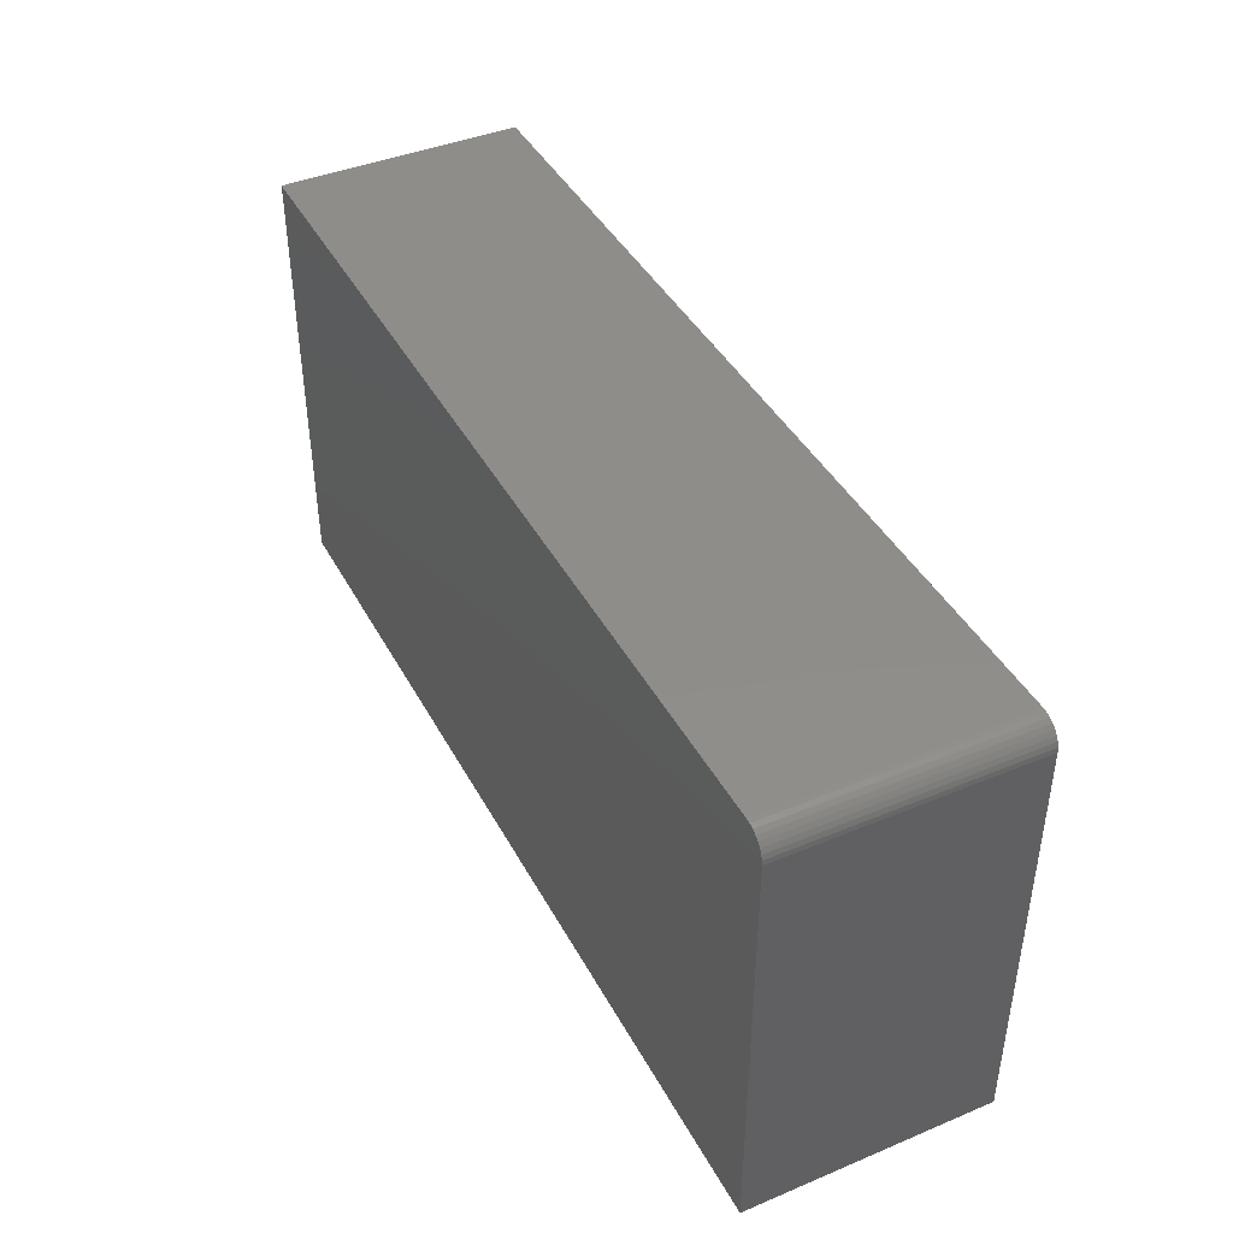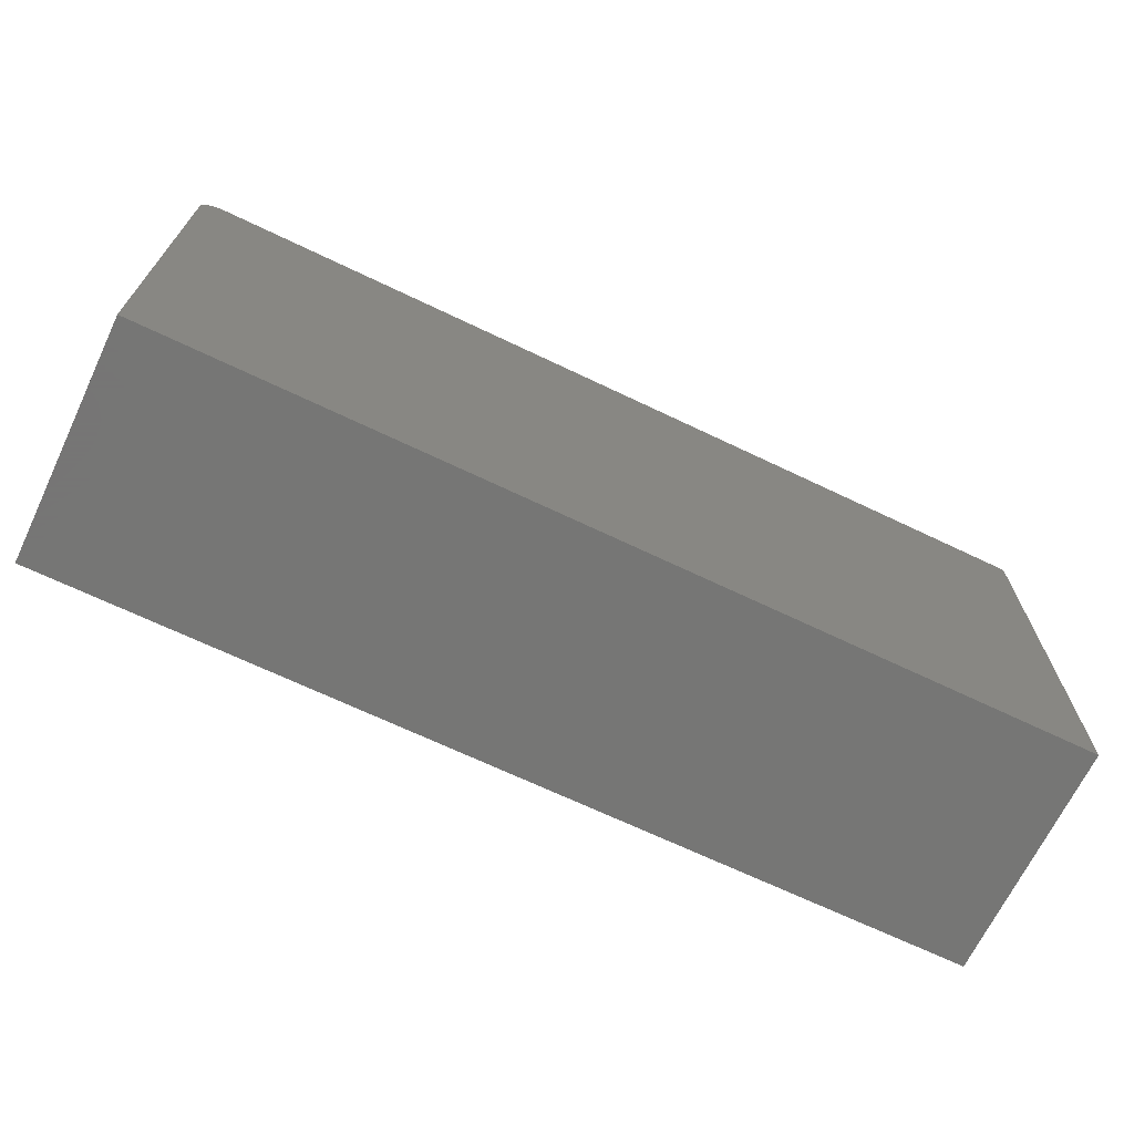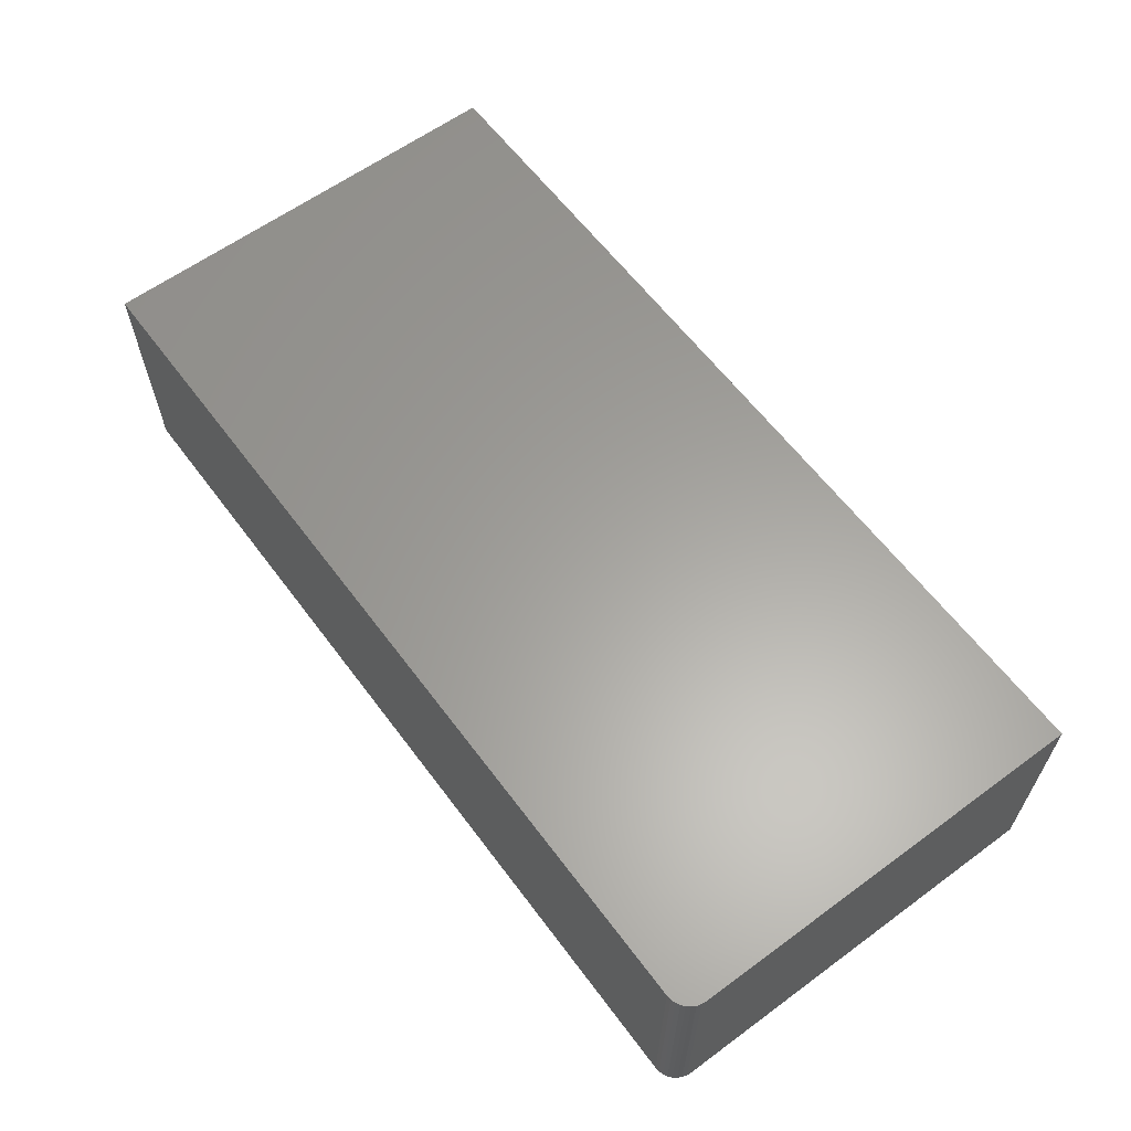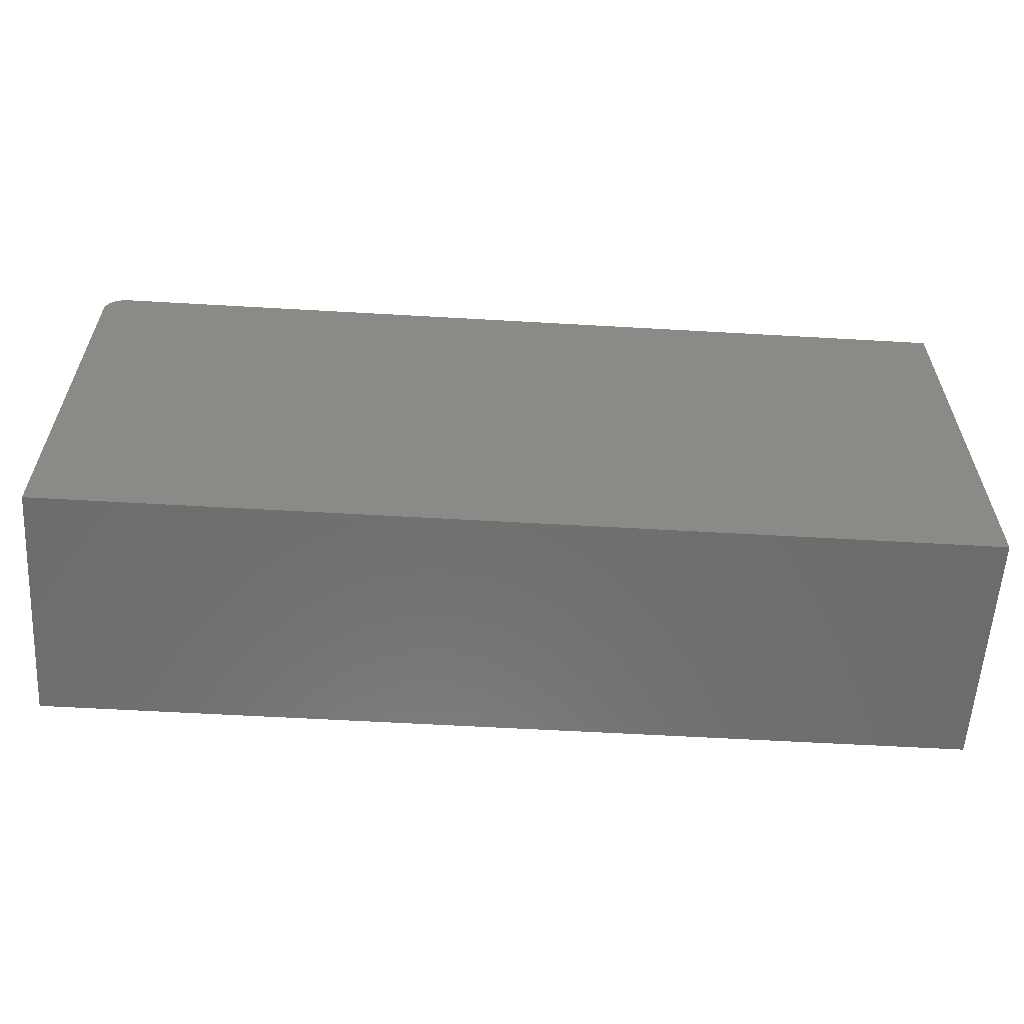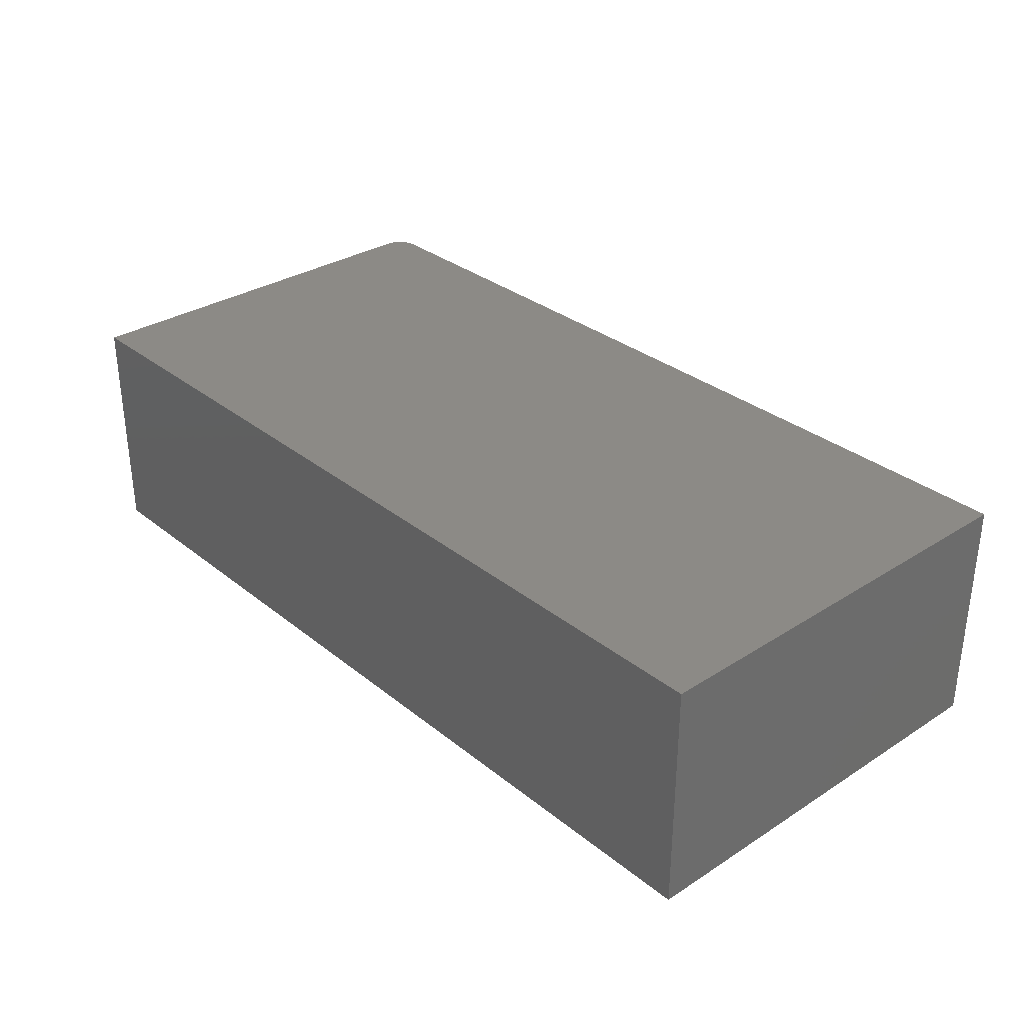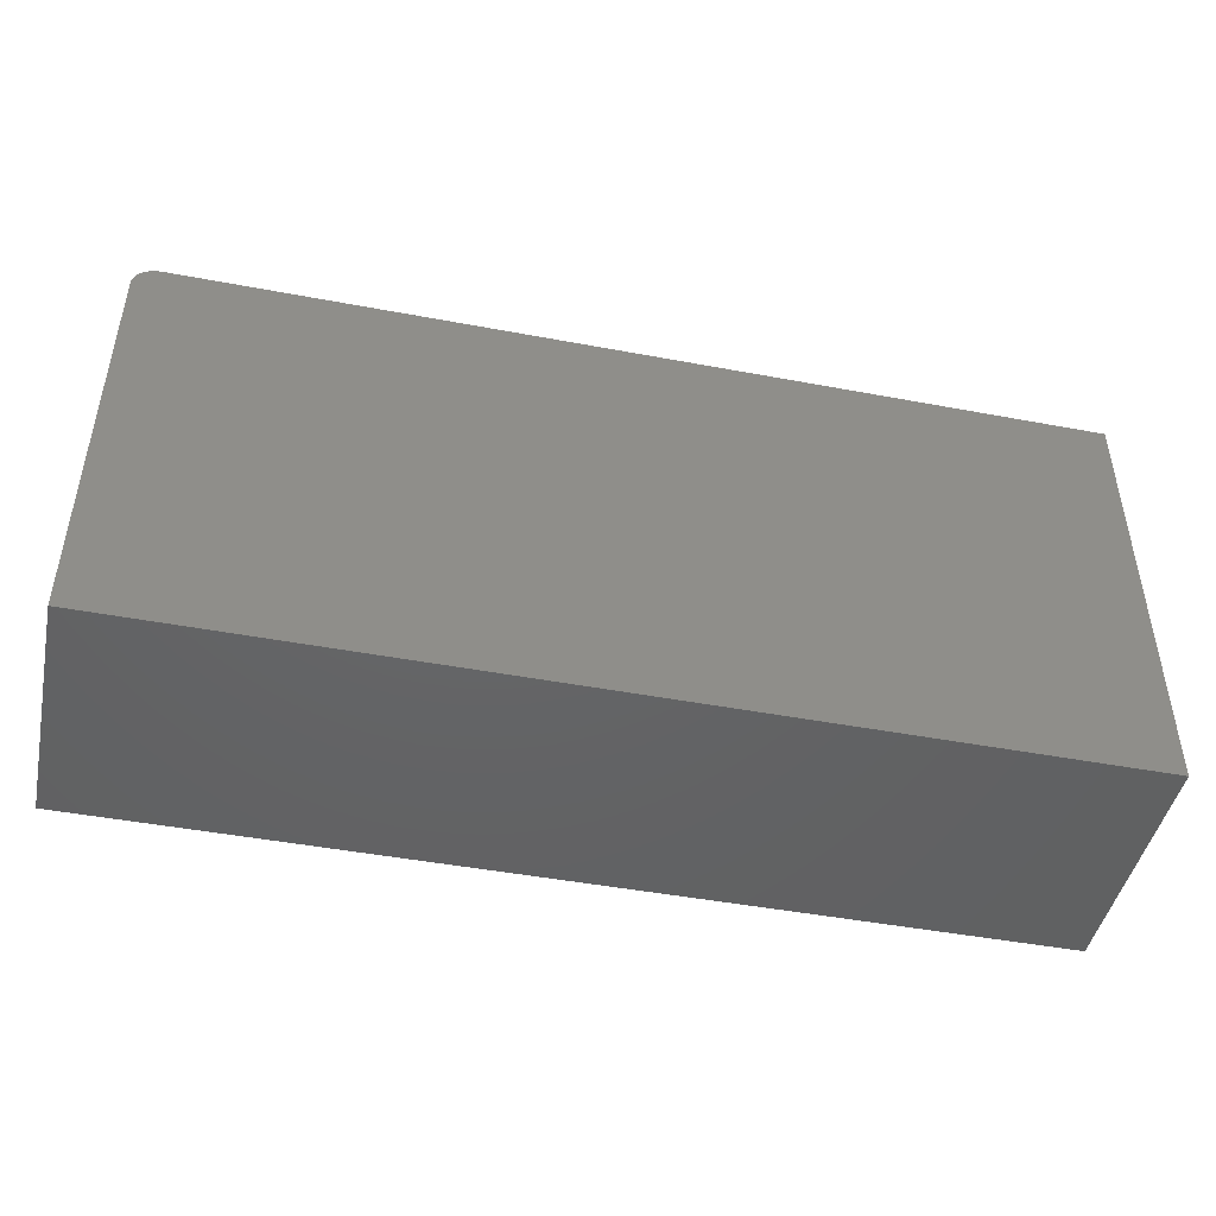
<metadata>
{"format":"stl","ext":"stl","renderer":"f3d","projection":"perspective","resolution":1024,"background":"white","views":[{"elev":42.1,"azim":63.5,"up":"+Z"},{"elev":-68.2,"azim":154.4,"up":"+Z"},{"elev":61.5,"azim":53.3,"up":"+Y"},{"elev":-59.0,"azim":176.6,"up":"+Z"},{"elev":31.9,"azim":-131.9,"up":"+Y"},{"elev":-45.8,"azim":167.8,"up":"+Z"}]}
</metadata>
<code>
# stl→obj: 24 verts, 44 faces
v 0.7109 -0.3906 0.3277
v 0.7259 -0.3906 0.3247
v 0.7186 -0.3906 0.327
v -0.75 -0.3906 0.3277
v -0.75 -0.3906 -0.3828
v 0.75 -0.3906 -0.3828
v 0.75 -0.3906 0.2887
v 0.7492 -0.3906 0.2963
v 0.747 -0.3906 0.3036
v 0.7434 -0.3906 0.3104
v 0.7386 -0.3906 0.3163
v 0.7326 -0.3906 0.3211
v 0.7186 2.024e-16 0.327
v 0.7259 2.031e-16 0.3247
v 0.7109 2.016e-16 0.3277
v -0.75 3.944e-17 0.3277
v 0.7326 2.037e-16 0.3211
v 0.7386 2.041e-16 0.3163
v 0.7434 2.043e-16 0.3104
v 0.747 2.043e-16 0.3036
v 0.7492 2.041e-16 0.2963
v 0.75 2.038e-16 0.2887
v 0.75 1.665e-16 -0.3828
v -0.75 0 -0.3828
f 1 2 3
f 4 5 6
f 4 6 7
f 4 7 8
f 4 8 9
f 4 9 10
f 4 10 11
f 4 11 12
f 4 12 2
f 4 2 1
f 13 14 15
f 16 15 14
f 16 14 17
f 16 17 18
f 16 18 19
f 16 19 20
f 16 20 21
f 16 21 22
f 16 22 23
f 16 23 24
f 1 15 4
f 4 15 16
f 6 23 7
f 7 23 22
f 15 1 13
f 13 1 3
f 13 3 14
f 14 3 2
f 14 2 17
f 17 2 12
f 17 12 18
f 18 12 11
f 18 11 19
f 19 11 10
f 19 10 20
f 20 10 9
f 20 9 21
f 21 9 8
f 21 8 22
f 22 8 7
f 4 16 5
f 5 16 24
f 5 24 6
f 6 24 23

</code>
